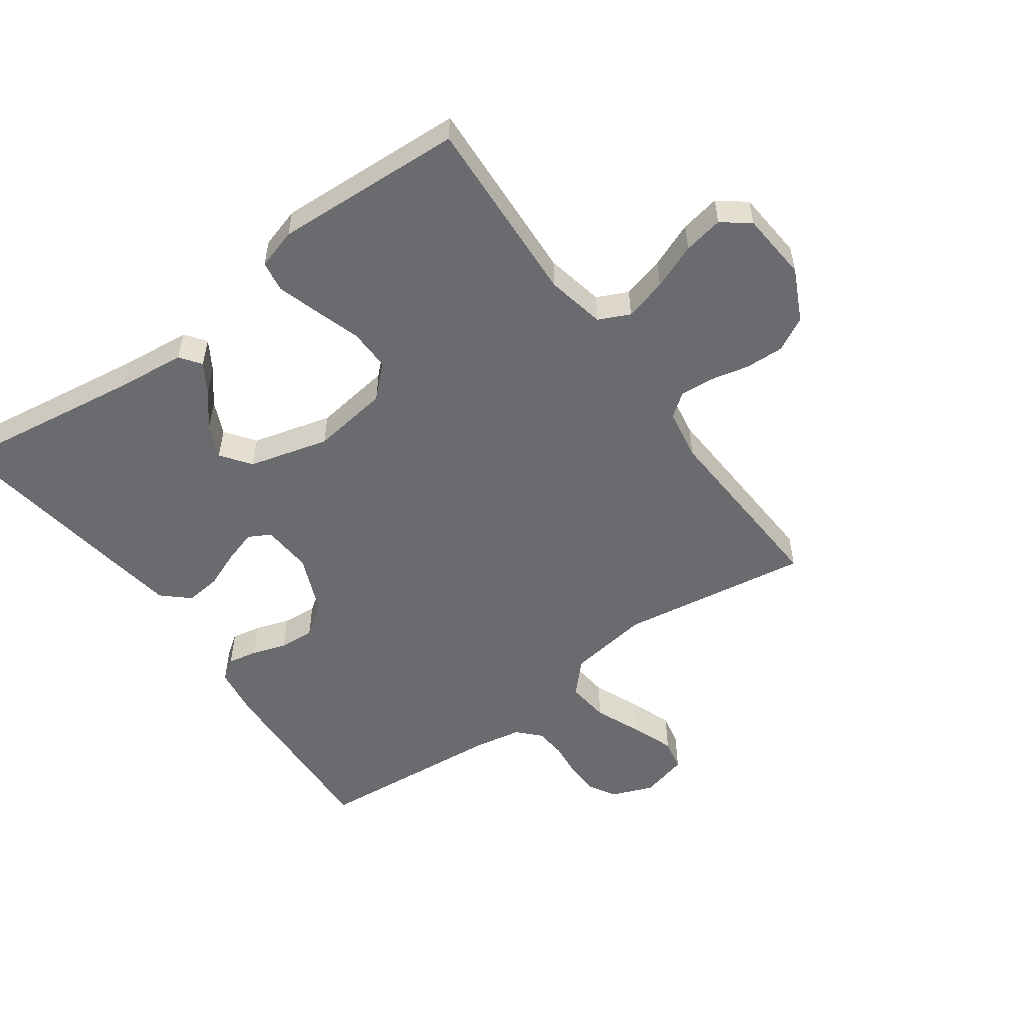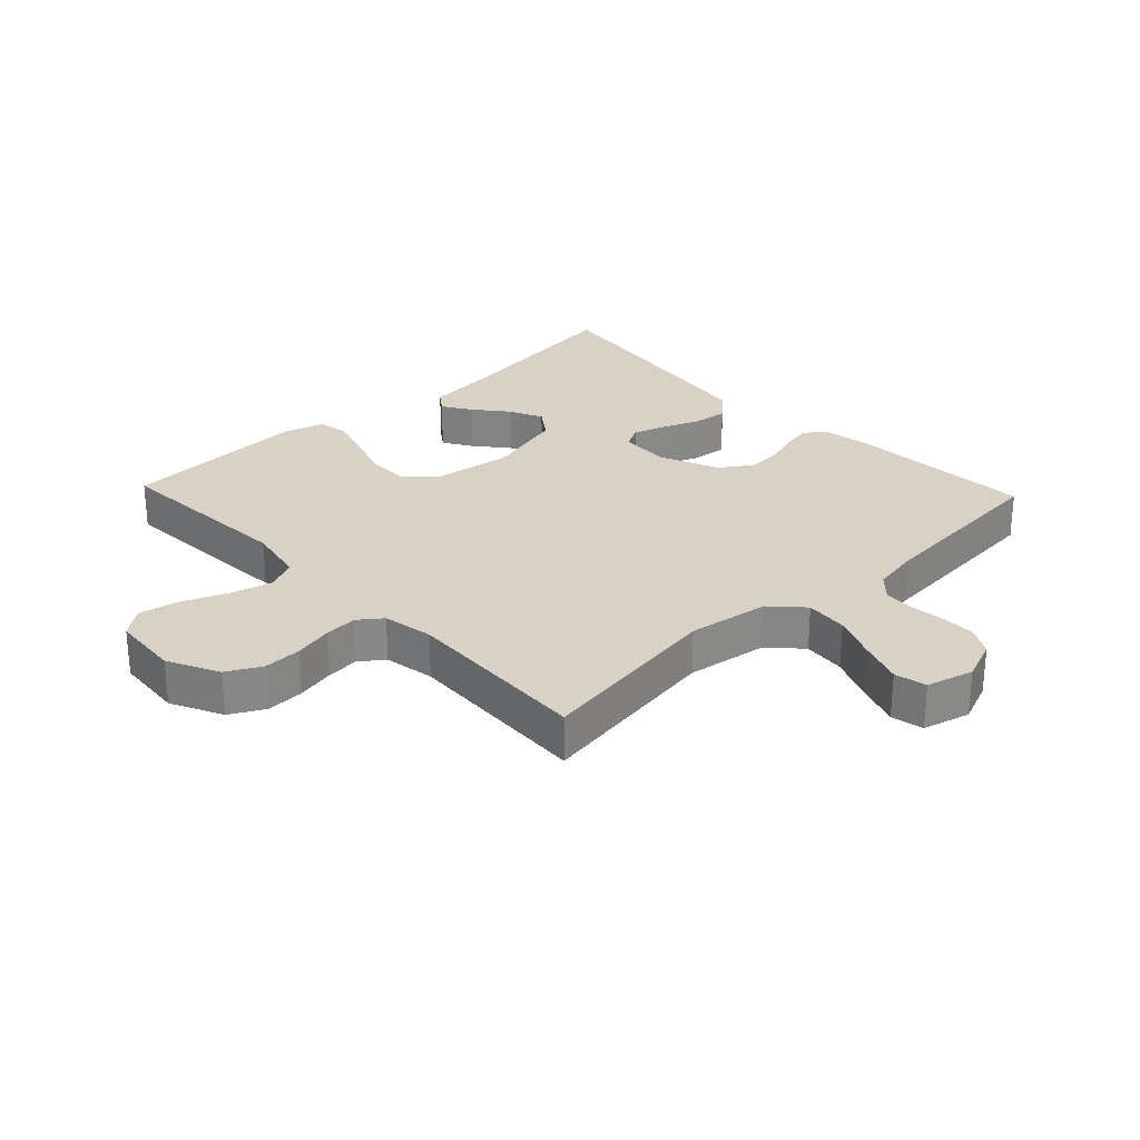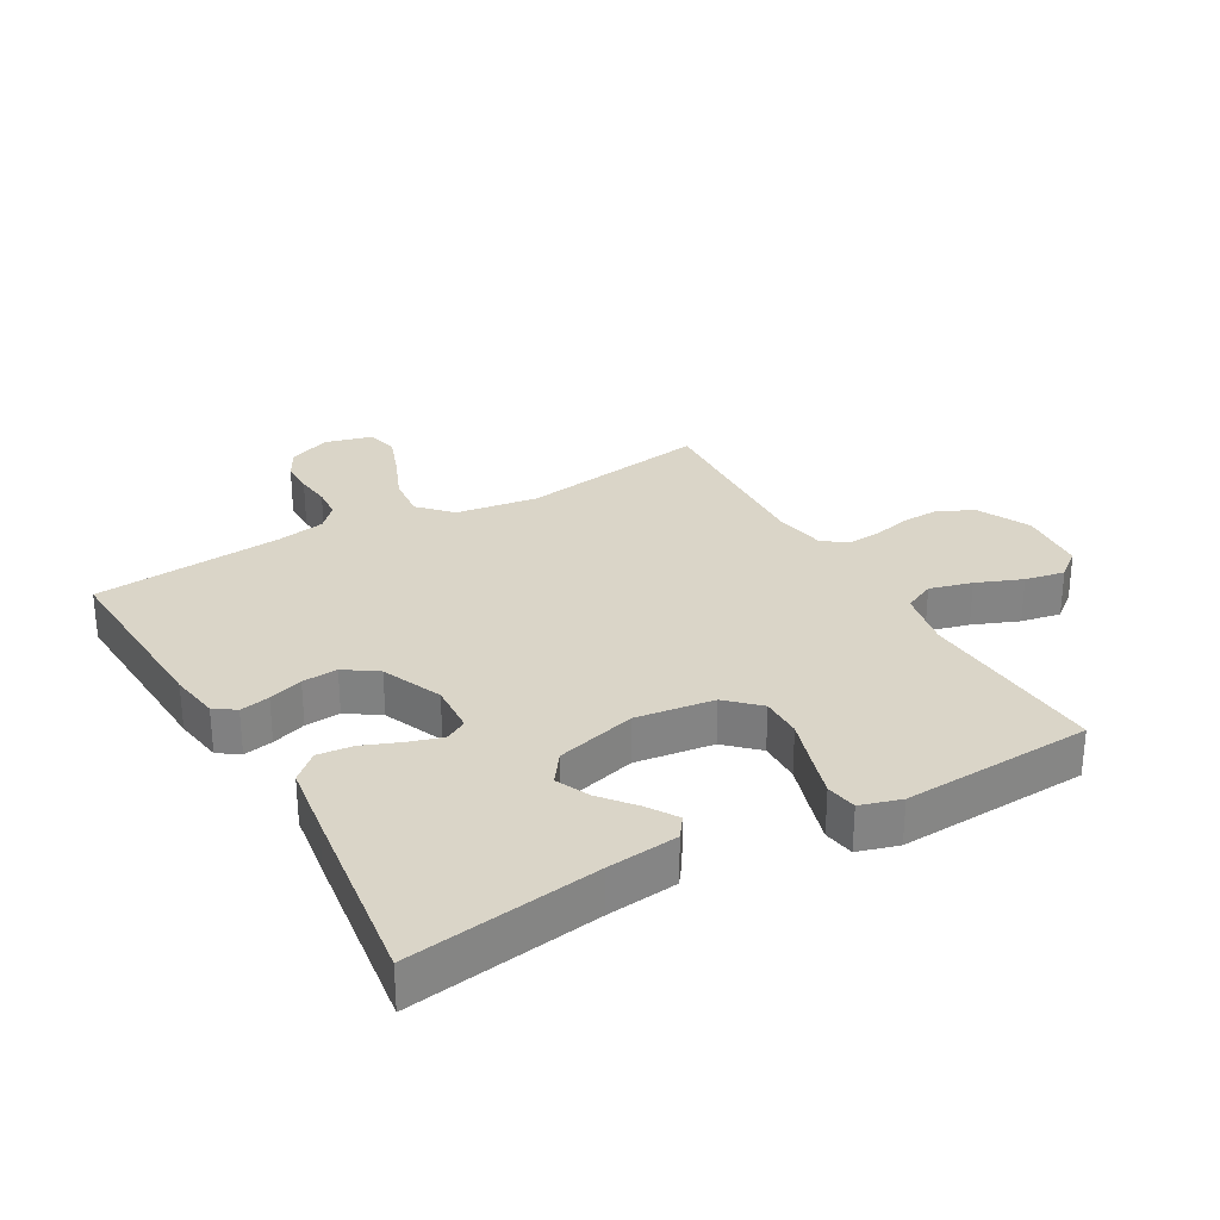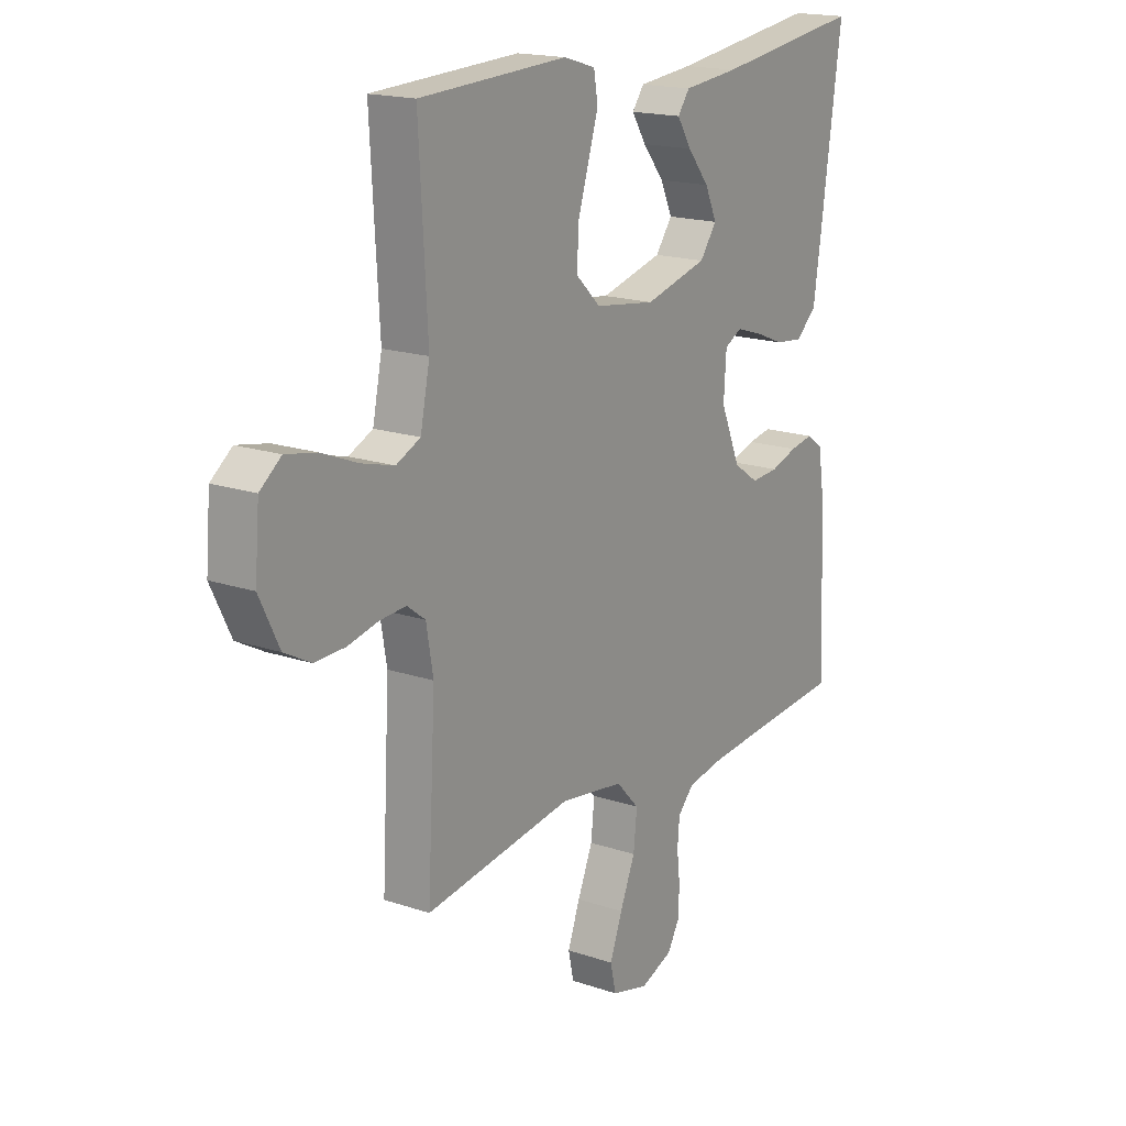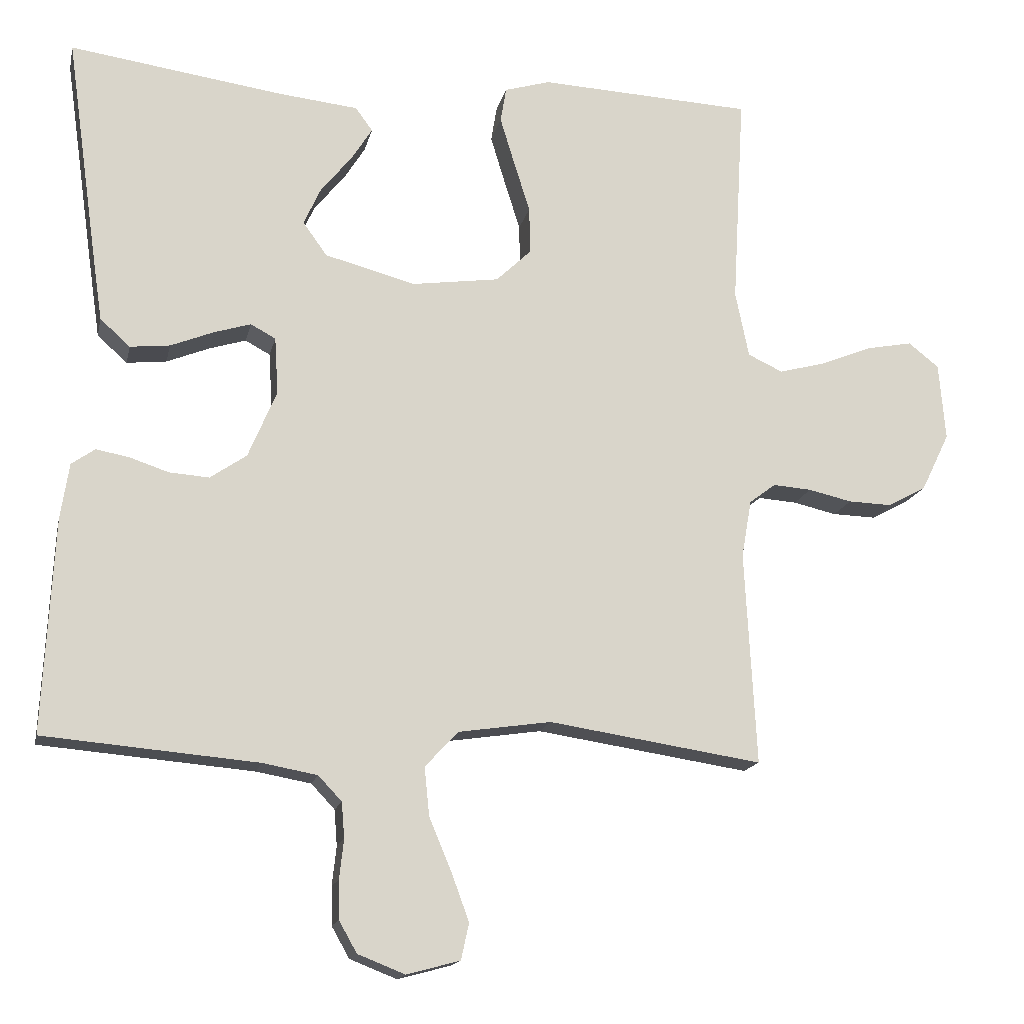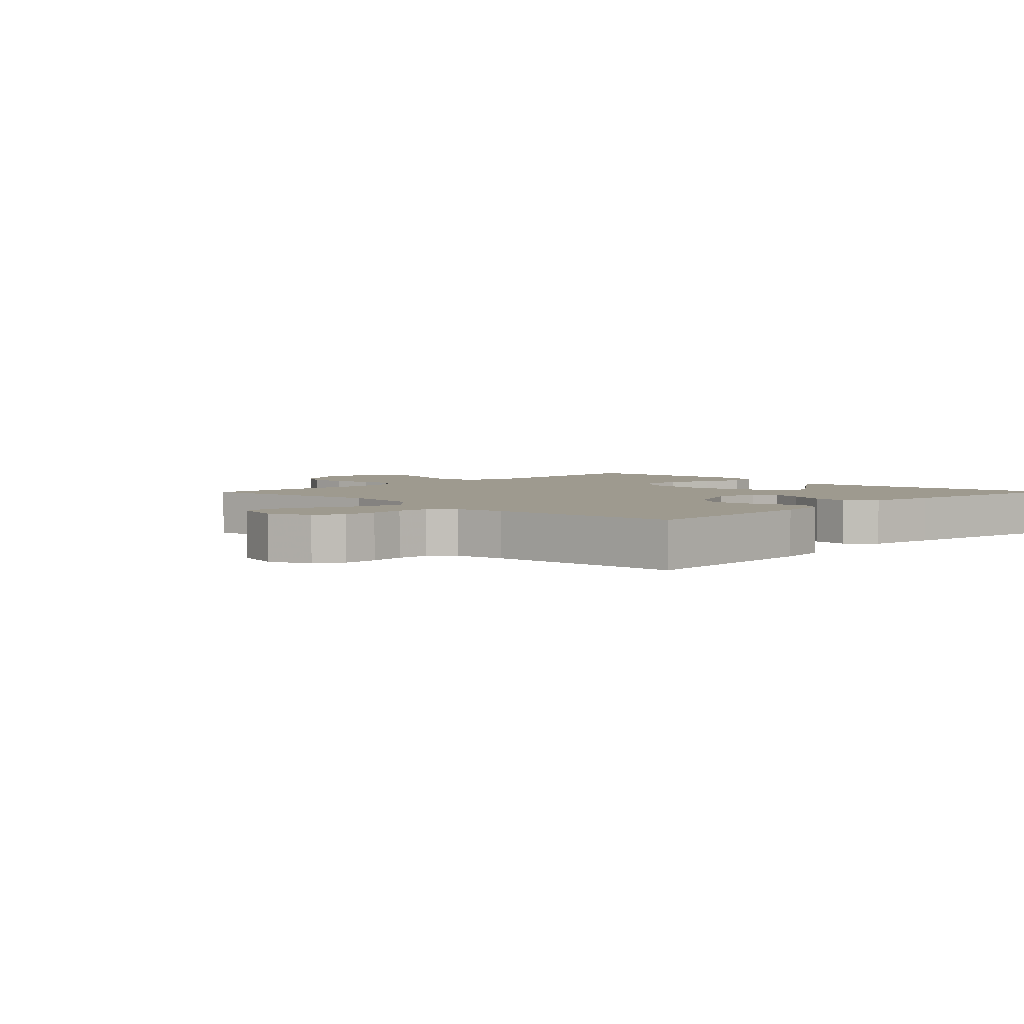
<metadata>
{"format":"obj","ext":"obj","renderer":"f3d","projection":"perspective","resolution":1024,"background":"white","views":[{"elev":-53.4,"azim":35.8,"up":"+Y"},{"elev":27.6,"azim":136.6,"up":"+Y"},{"elev":29.1,"azim":-29.9,"up":"+Y"},{"elev":17.5,"azim":123.9,"up":"+Z"},{"elev":-15.7,"azim":-12.0,"up":"+Z"},{"elev":3.7,"azim":-135.5,"up":"+Y"}]}
</metadata>
<code>
v 0.5 0.07 -0.5
v 0.2 0.07 -0.454
v 0.07 0.07 -0.473
v 0.023 0.07 -0.523
v 0.03 0.07 -0.591
v 0.061 0.07 -0.665
v 0.086 0.07 -0.733
v 0.075 0.07 -0.784
v 0 0.07 -0.804
v -0.066 0.07 -0.778
v -0.091 0.07 -0.734
v -0.092 0.07 -0.68
v -0.086 0.07 -0.625
v -0.09 0.07 -0.575
v -0.123 0.07 -0.54
v -0.2 0.07 -0.526
v -0.5 0.07 -0.5
v -0.485 0.07 -0.2
v -0.473 0.07 -0.122
v -0.44 0.07 -0.099
v -0.393 0.07 -0.108
v -0.339 0.07 -0.126
v -0.283 0.07 -0.13
v -0.232 0.07 -0.095
v -0.192 0.07 0
v -0.197 0.07 0.08
v -0.232 0.07 0.099
v -0.284 0.07 0.083
v -0.344 0.07 0.059
v -0.4 0.07 0.053
v -0.442 0.07 0.091
v -0.458 0.07 0.2
v -0.5 0.07 0.5
v -0.2 0.07 0.457
v -0.088 0.07 0.445
v -0.064 0.07 0.412
v -0.093 0.07 0.366
v -0.137 0.07 0.312
v -0.161 0.07 0.259
v -0.127 0.07 0.212
v 0 0.07 0.178
v 0.123 0.07 0.195
v 0.172 0.07 0.242
v 0.171 0.07 0.308
v 0.148 0.07 0.381
v 0.128 0.07 0.447
v 0.136 0.07 0.496
v 0.2 0.07 0.515
v 0.5 0.07 0.5
v 0.483 0.07 0.2
v 0.502 0.07 0.107
v 0.551 0.07 0.084
v 0.618 0.07 0.102
v 0.69 0.07 0.131
v 0.753 0.07 0.143
v 0.796 0.07 0.109
v 0.805 0.07 0
v 0.765 0.07 -0.082
v 0.711 0.07 -0.111
v 0.65 0.07 -0.109
v 0.589 0.07 -0.095
v 0.535 0.07 -0.091
v 0.498 0.07 -0.119
v 0.484 0.07 -0.2
v 0.5 0 -0.5
v 0.2 0 -0.454
v 0.07 0 -0.473
v 0.023 0 -0.523
v 0.03 0 -0.591
v 0.061 0 -0.665
v 0.086 0 -0.733
v 0.075 0 -0.784
v 0 0 -0.804
v -0.066 0 -0.778
v -0.091 0 -0.734
v -0.092 0 -0.68
v -0.086 0 -0.625
v -0.09 0 -0.575
v -0.123 0 -0.54
v -0.2 0 -0.526
v -0.5 0 -0.5
v -0.485 0 -0.2
v -0.473 0 -0.122
v -0.44 0 -0.099
v -0.393 0 -0.108
v -0.339 0 -0.126
v -0.283 0 -0.13
v -0.232 0 -0.095
v -0.192 0 0
v -0.197 0 0.08
v -0.232 0 0.099
v -0.284 0 0.083
v -0.344 0 0.059
v -0.4 0 0.053
v -0.442 0 0.091
v -0.458 0 0.2
v -0.5 0 0.5
v -0.2 0 0.457
v -0.088 0 0.445
v -0.064 0 0.412
v -0.093 0 0.366
v -0.137 0 0.312
v -0.161 0 0.259
v -0.127 0 0.212
v 0 0 0.178
v 0.123 0 0.195
v 0.172 0 0.242
v 0.171 0 0.308
v 0.148 0 0.381
v 0.128 0 0.447
v 0.136 0 0.496
v 0.2 0 0.515
v 0.5 0 0.5
v 0.483 0 0.2
v 0.502 0 0.107
v 0.551 0 0.084
v 0.618 0 0.102
v 0.69 0 0.131
v 0.753 0 0.143
v 0.796 0 0.109
v 0.805 0 0
v 0.765 0 -0.082
v 0.711 0 -0.111
v 0.65 0 -0.109
v 0.589 0 -0.095
v 0.535 0 -0.091
v 0.498 0 -0.119
v 0.484 0 -0.2
f 59 60 61
f 58 59 61
f 57 58 61
f 56 57 61
f 55 56 61
f 54 55 61
f 53 54 61
f 52 53 61 62
f 51 52 62 63
f 48 49 50
f 47 48 50
f 46 47 50
f 45 46 50
f 44 45 50
f 51 63 64
f 50 51 64
f 44 50 64
f 43 44 64
f 36 37 38
f 35 36 38
f 34 35 38
f 34 38 39
f 33 34 39
f 32 33 39
f 31 32 39
f 30 31 39
f 29 30 39
f 28 29 39
f 27 28 39 40
f 20 21 22
f 19 20 22
f 18 19 22
f 17 18 22
f 16 17 22
f 15 16 22 23
f 14 15 23 24
f 11 12 13
f 10 11 13
f 9 10 13
f 8 9 13
f 7 8 13
f 6 7 13
f 5 6 13
f 4 5 13 14
f 14 24 25
f 4 14 25
f 3 4 25
f 64 1 2
f 43 64 2
f 42 43 2
f 26 27 40 41
f 26 41 42
f 25 26 42
f 3 25 42
f 2 3 42
f 125 124 123
f 125 123 122
f 125 122 121
f 125 121 120
f 125 120 119
f 125 119 118
f 125 118 117
f 126 125 117 116
f 127 126 116 115
f 114 113 112
f 114 112 111
f 114 111 110
f 114 110 109
f 114 109 108
f 128 127 115
f 128 115 114
f 128 114 108
f 128 108 107
f 102 101 100
f 102 100 99
f 102 99 98
f 103 102 98
f 103 98 97
f 103 97 96
f 103 96 95
f 103 95 94
f 103 94 93
f 103 93 92
f 104 103 92 91
f 86 85 84
f 86 84 83
f 86 83 82
f 86 82 81
f 86 81 80
f 87 86 80 79
f 88 87 79 78
f 77 76 75
f 77 75 74
f 77 74 73
f 77 73 72
f 77 72 71
f 77 71 70
f 77 70 69
f 78 77 69 68
f 89 88 78
f 89 78 68
f 89 68 67
f 66 65 128
f 66 128 107
f 66 107 106
f 105 104 91 90
f 106 105 90
f 106 90 89
f 106 89 67
f 106 67 66
f 1 65 66 2
f 2 66 67 3
f 3 67 68 4
f 4 68 69 5
f 5 69 70 6
f 6 70 71 7
f 7 71 72 8
f 8 72 73 9
f 9 73 74 10
f 10 74 75 11
f 11 75 76 12
f 12 76 77 13
f 13 77 78 14
f 14 78 79 15
f 15 79 80 16
f 16 80 81 17
f 17 81 82 18
f 18 82 83 19
f 19 83 84 20
f 20 84 85 21
f 21 85 86 22
f 22 86 87 23
f 23 87 88 24
f 24 88 89 25
f 25 89 90 26
f 26 90 91 27
f 27 91 92 28
f 28 92 93 29
f 29 93 94 30
f 30 94 95 31
f 31 95 96 32
f 32 96 97 33
f 33 97 98 34
f 34 98 99 35
f 35 99 100 36
f 36 100 101 37
f 37 101 102 38
f 38 102 103 39
f 39 103 104 40
f 40 104 105 41
f 41 105 106 42
f 42 106 107 43
f 43 107 108 44
f 44 108 109 45
f 45 109 110 46
f 46 110 111 47
f 47 111 112 48
f 48 112 113 49
f 49 113 114 50
f 50 114 115 51
f 51 115 116 52
f 52 116 117 53
f 53 117 118 54
f 54 118 119 55
f 55 119 120 56
f 56 120 121 57
f 57 121 122 58
f 58 122 123 59
f 59 123 124 60
f 60 124 125 61
f 61 125 126 62
f 62 126 127 63
f 63 127 128 64
f 64 128 65 1

</code>
